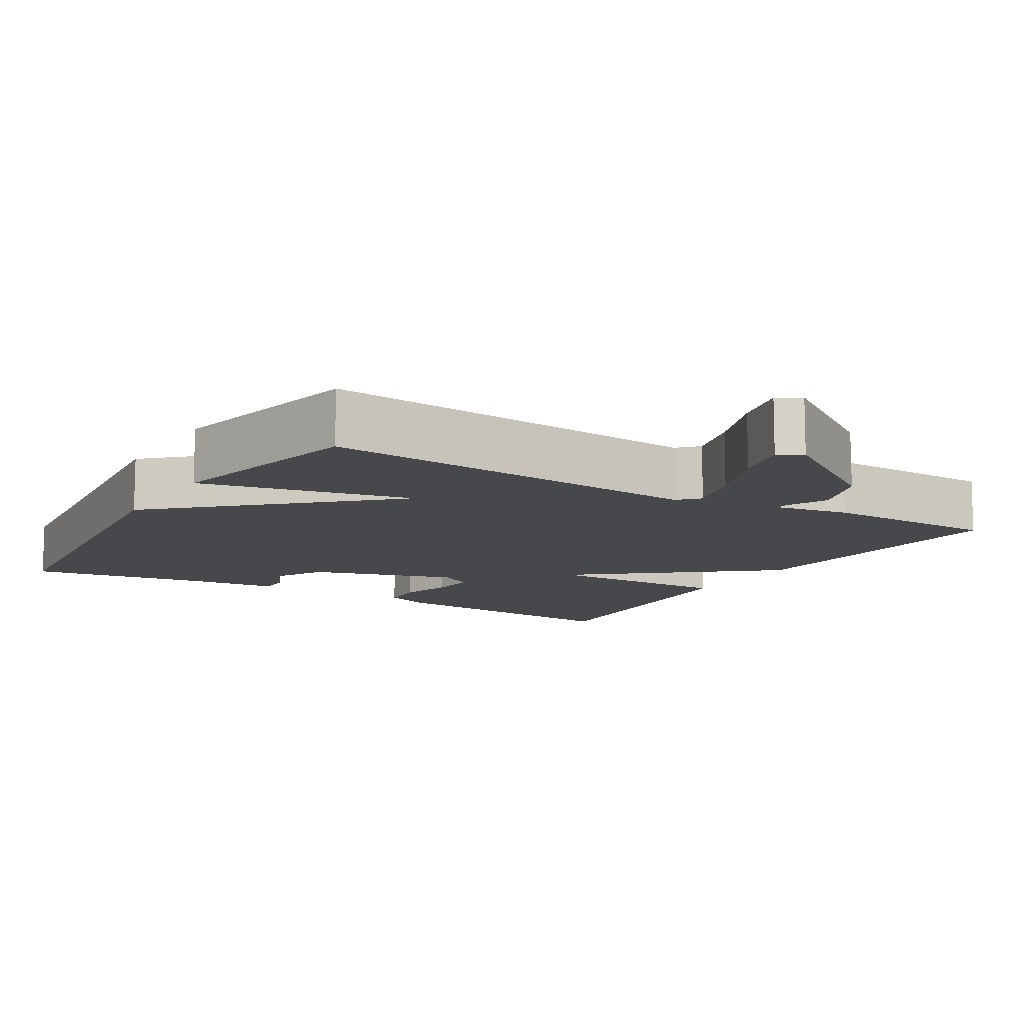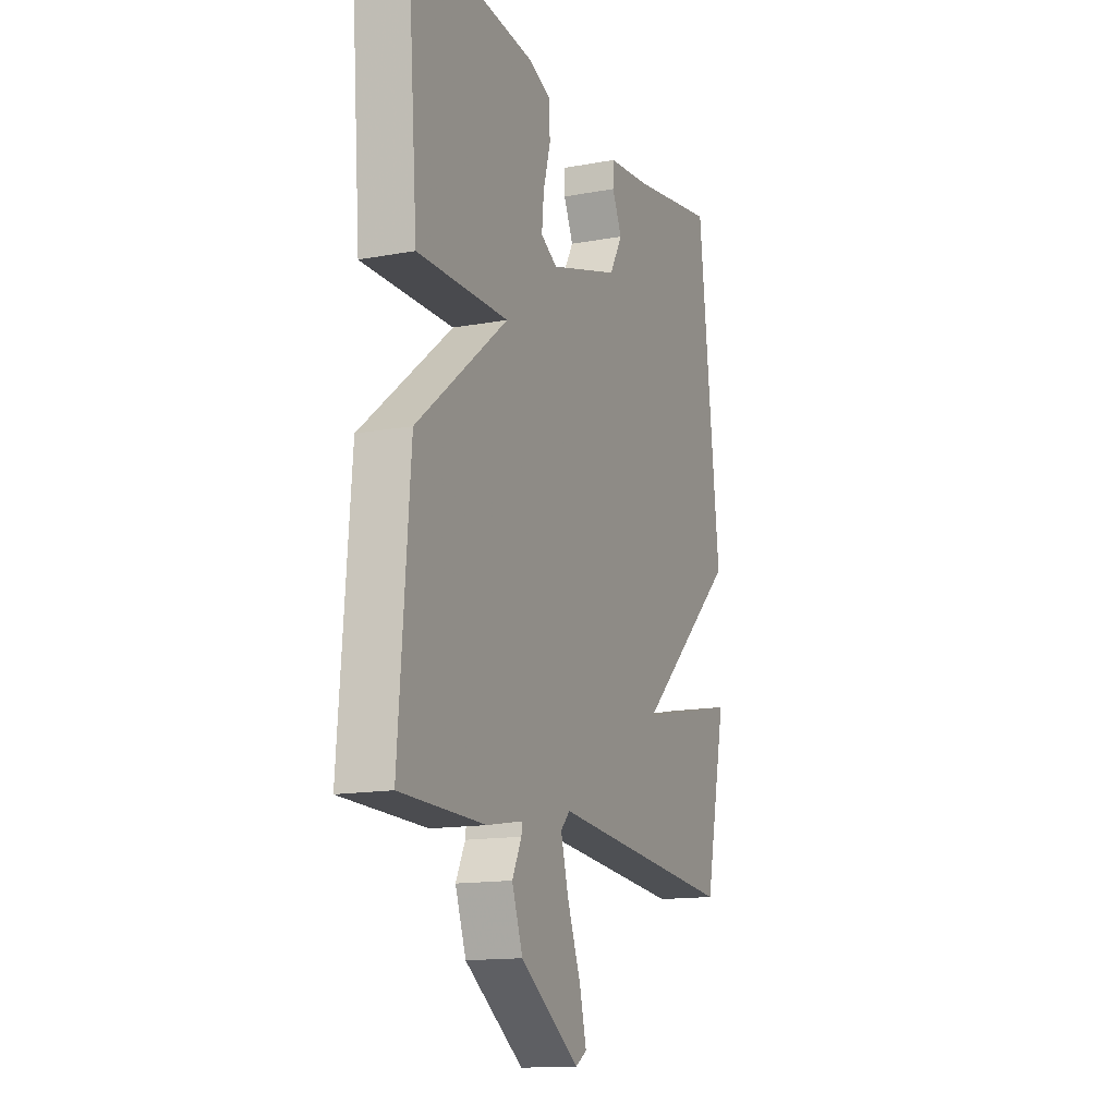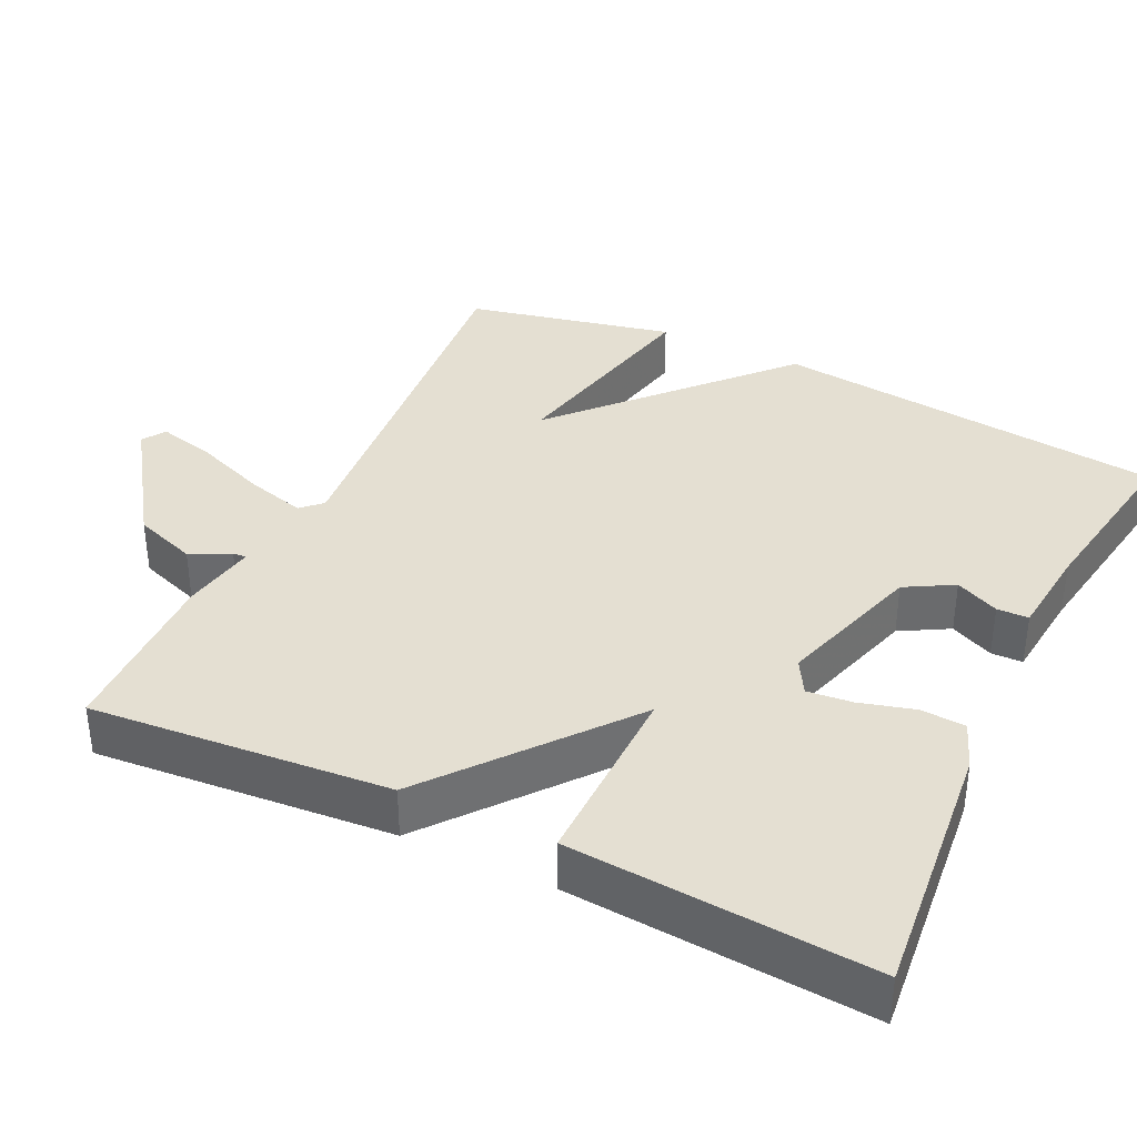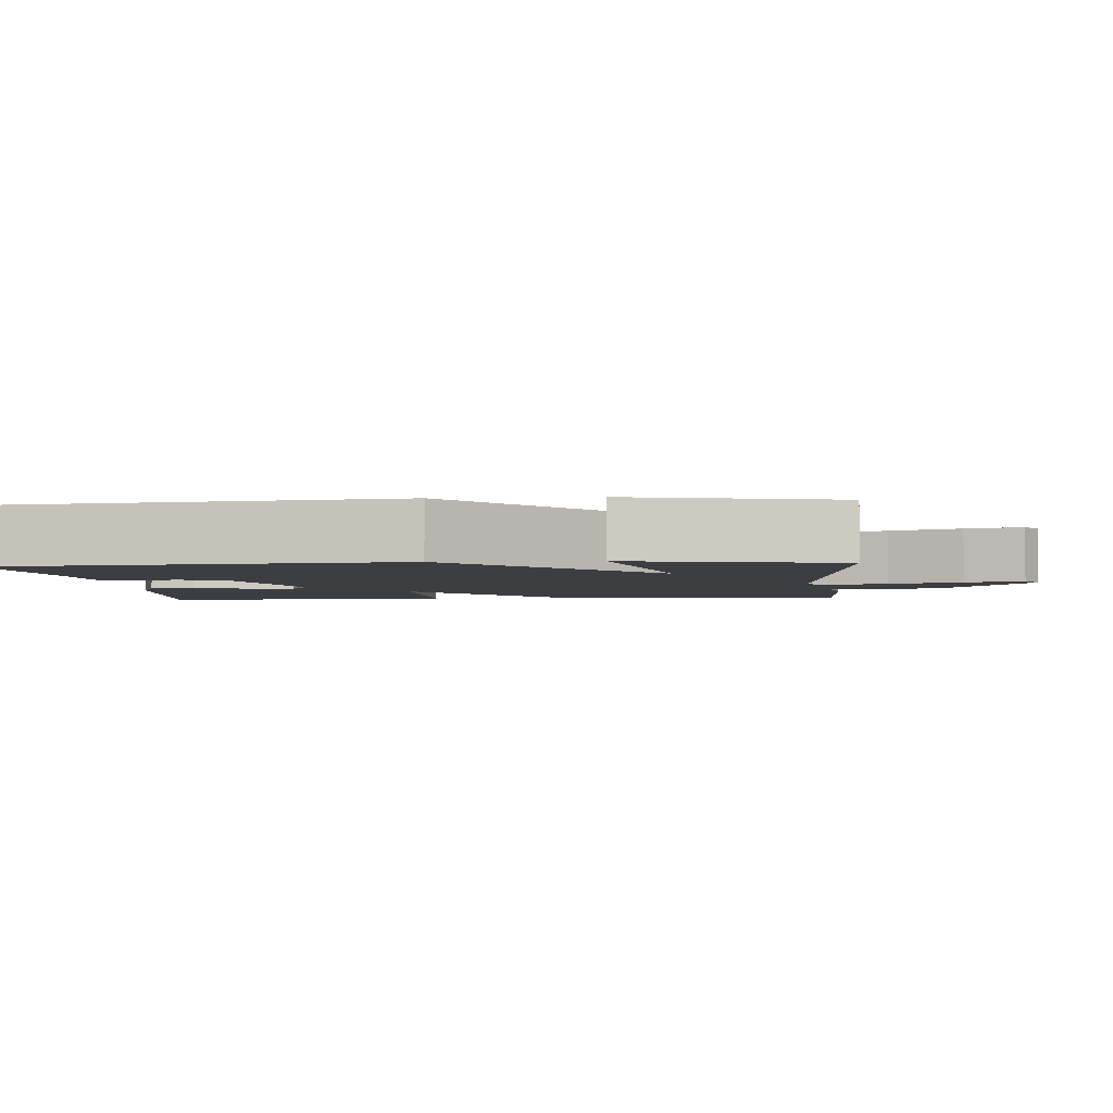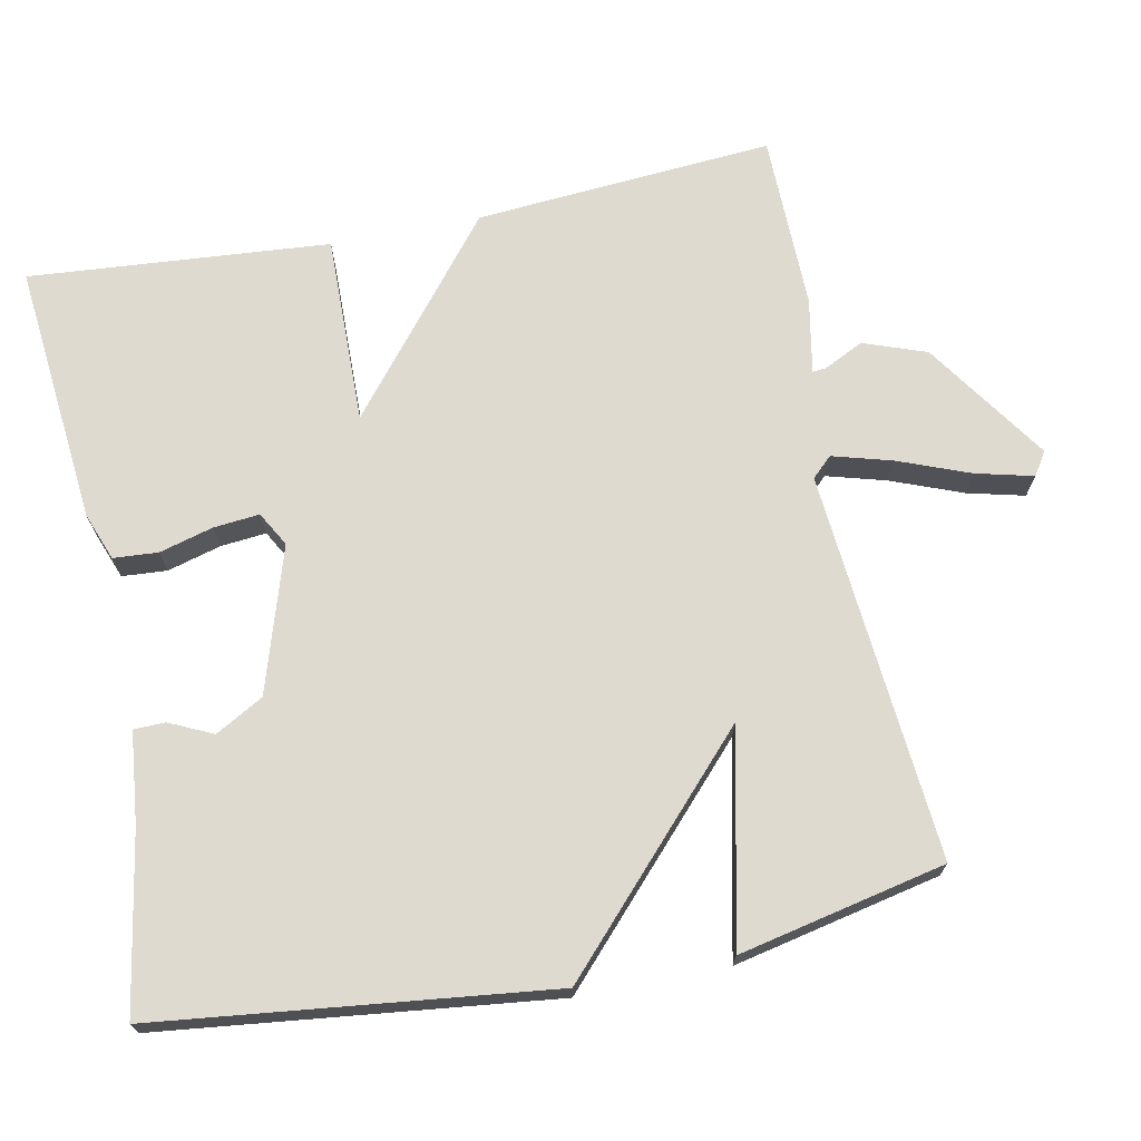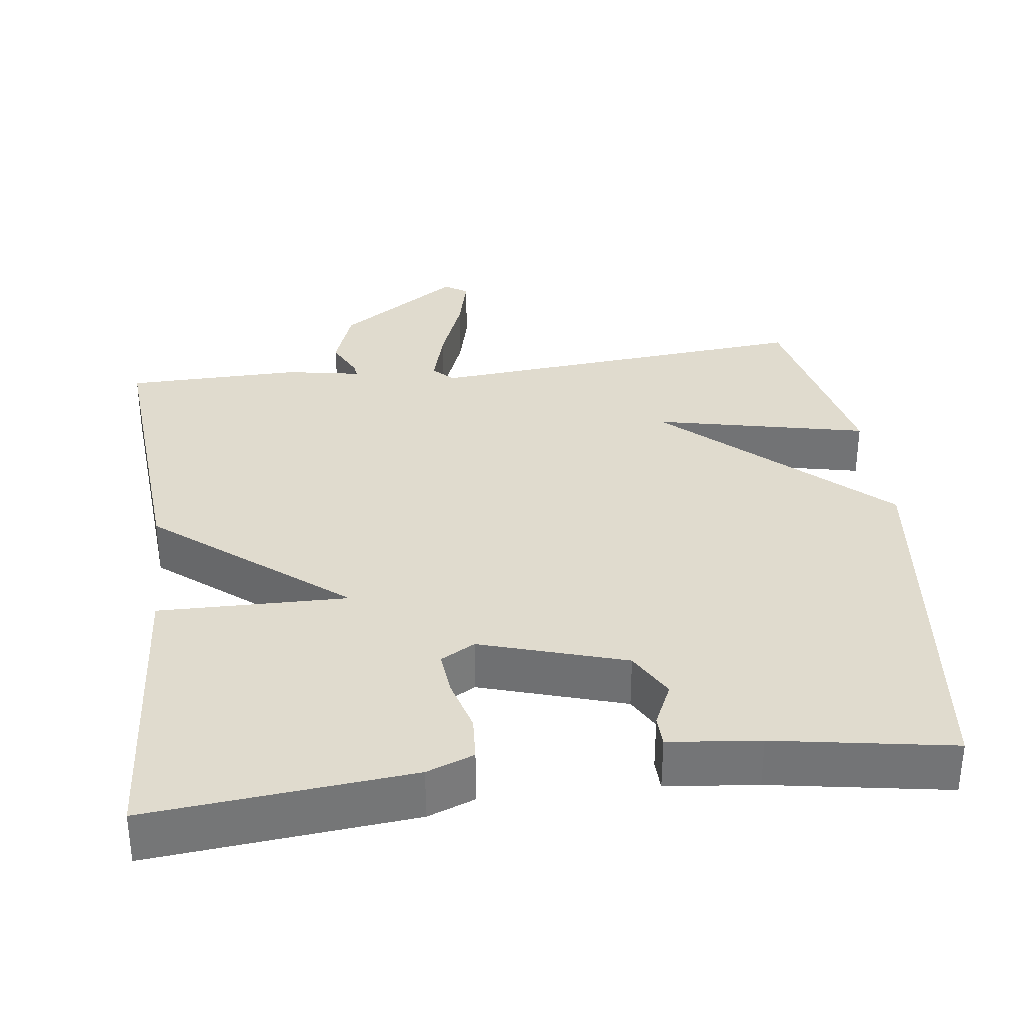
<metadata>
{"format":"obj","ext":"obj","renderer":"f3d","projection":"perspective","resolution":1024,"background":"white","views":[{"elev":-11.4,"azim":148.7,"up":"+Y"},{"elev":-14.3,"azim":-67.9,"up":"+Z"},{"elev":37.0,"azim":-64.5,"up":"+Y"},{"elev":-3.2,"azim":94.6,"up":"+Y"},{"elev":70.7,"azim":78.8,"up":"+Y"},{"elev":33.6,"azim":-7.3,"up":"+Y"}]}
</metadata>
<code>
v -0.5 0.07 -0.5
v -0.469 0.07 -0.102
v -0.216 0.07 0.102
v -0.469 0.07 0.098
v -0.5 0.07 0.5
v -0.15 0.07 0.466
v -0.087 0.07 0.442
v -0.083 0.07 0.382
v -0.103 0.07 0.31
v -0.109 0.07 0.249
v -0.063 0.07 0.223
v 0.131 0.07 0.283
v 0.167 0.07 0.347
v 0.14 0.07 0.405
v 0.141 0.07 0.447
v 0.263 0.07 0.46
v 0.5 0.07 0.5
v 0.56 0.07 -0.024
v 0.276 0.07 -0.286
v 0.56 0.07 -0.224
v 0.5 0.07 -0.5
v -0.02 0.07 -0.454
v -0.046 0.07 -0.481
v -0.024 0.07 -0.56
v 0.013 0.07 -0.656
v 0.032 0.07 -0.733
v 0.001 0.07 -0.753
v -0.163 0.07 -0.641
v -0.193 0.07 -0.557
v -0.167 0.07 -0.504
v -0.165 0.07 -0.486
v -0.265 0.07 -0.504
v -0.5 0 -0.5
v -0.469 0 -0.102
v -0.216 0 0.102
v -0.469 0 0.098
v -0.5 0 0.5
v -0.15 0 0.466
v -0.087 0 0.442
v -0.083 0 0.382
v -0.103 0 0.31
v -0.109 0 0.249
v -0.063 0 0.223
v 0.131 0 0.283
v 0.167 0 0.347
v 0.14 0 0.405
v 0.141 0 0.447
v 0.263 0 0.46
v 0.5 0 0.5
v 0.56 0 -0.024
v 0.276 0 -0.286
v 0.56 0 -0.224
v 0.5 0 -0.5
v -0.02 0 -0.454
v -0.046 0 -0.481
v -0.024 0 -0.56
v 0.013 0 -0.656
v 0.032 0 -0.733
v 0.001 0 -0.753
v -0.163 0 -0.641
v -0.193 0 -0.557
v -0.167 0 -0.504
v -0.165 0 -0.486
v -0.265 0 -0.504
f 1 2 3
f 32 1 3
f 31 32 3
f 28 29 30
f 27 28 30
f 26 27 30
f 25 26 30
f 24 25 30
f 23 24 30 31
f 22 23 31 3
f 19 20 21 22
f 18 19 22
f 17 18 22
f 16 17 22
f 13 14 15 16
f 12 13 16 22
f 11 12 22 3
f 7 8 9
f 6 7 9
f 5 6 9
f 4 5 9
f 3 4 9
f 3 9 10
f 3 10 11
f 35 34 33
f 35 33 64
f 35 64 63
f 62 61 60
f 62 60 59
f 62 59 58
f 62 58 57
f 62 57 56
f 63 62 56 55
f 35 63 55 54
f 54 53 52 51
f 54 51 50
f 54 50 49
f 54 49 48
f 48 47 46 45
f 54 48 45 44
f 35 54 44 43
f 41 40 39
f 41 39 38
f 41 38 37
f 41 37 36
f 41 36 35
f 42 41 35
f 43 42 35
f 1 33 34 2
f 2 34 35 3
f 3 35 36 4
f 4 36 37 5
f 5 37 38 6
f 6 38 39 7
f 7 39 40 8
f 8 40 41 9
f 9 41 42 10
f 10 42 43 11
f 11 43 44 12
f 12 44 45 13
f 13 45 46 14
f 14 46 47 15
f 15 47 48 16
f 16 48 49 17
f 17 49 50 18
f 18 50 51 19
f 19 51 52 20
f 20 52 53 21
f 21 53 54 22
f 22 54 55 23
f 23 55 56 24
f 24 56 57 25
f 25 57 58 26
f 26 58 59 27
f 27 59 60 28
f 28 60 61 29
f 29 61 62 30
f 30 62 63 31
f 31 63 64 32
f 32 64 33 1

</code>
